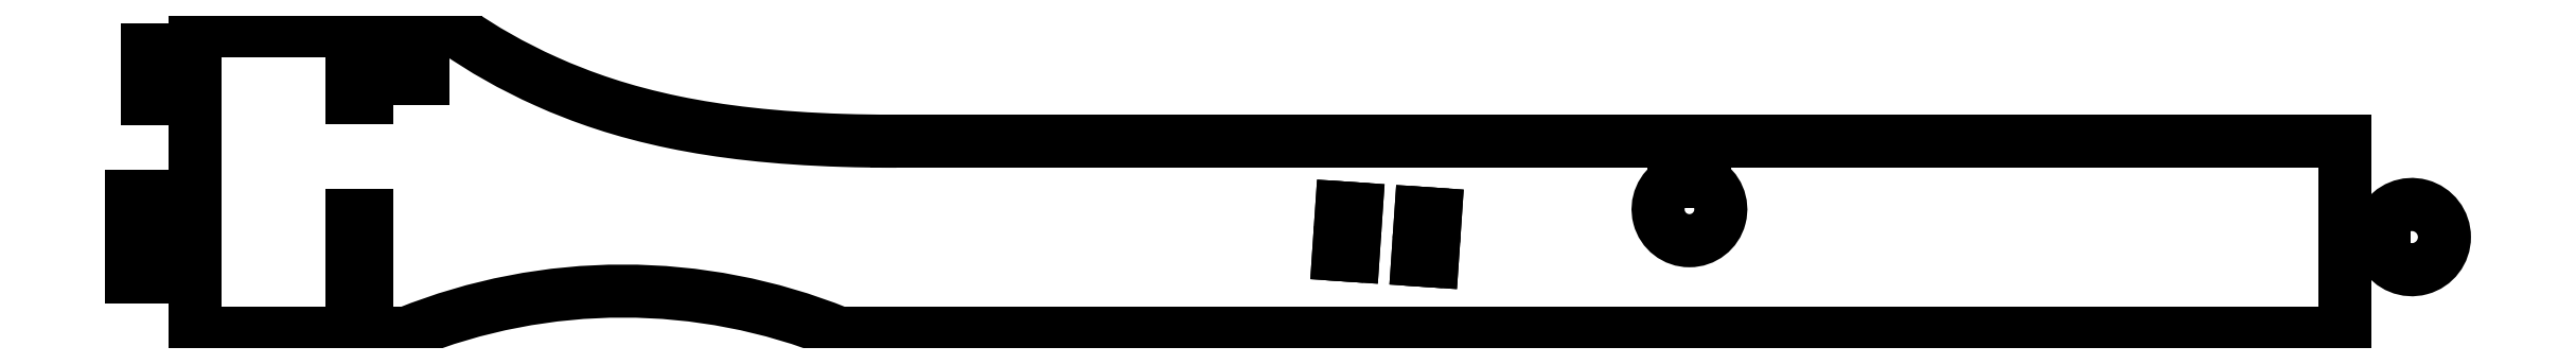
<metadata>
{"format":"dxf","ext":"dxf","renderer":"ezdxf+matplotlib","layout":"modelspace","background":"white","min_lineweight":24,"dpi":150}
</metadata>
<code>
0
SECTION
2
ENTITIES
0
LINE
8
0
10
18.2
20
-9.954
30
0
11
16.35
21
-9.829
31
0
0
LINE
8
0
10
16.35
20
-9.829
30
0
11
16.75
21
-3.96
31
0
0
LINE
8
0
10
16.75
20
-3.96
30
0
11
18.59
21
-4.085
31
0
0
LINE
8
0
10
18.59
20
-4.085
30
0
11
18.2
21
-9.954
31
0
0
LINE
8
0
10
8.218
20
-9.276
30
0
11
6.373
21
-9.151
31
0
0
LINE
8
0
10
6.373
20
-9.151
30
0
11
6.772
21
-3.281
31
0
0
LINE
8
0
10
6.772
20
-3.281
30
0
11
8.617
21
-3.407
31
0
0
LINE
8
0
10
8.617
20
-3.407
30
0
11
8.218
21
-9.276
31
0
0
LINE
8
0
10
-116.1
20
-4.292
30
0
11
-116.1
21
-19.04
31
0
0
LINE
8
0
10
-116.1
20
-19.04
30
0
11
-111.1
21
-19.04
31
0
0
ARC
8
0
10
-83.84
20
-86.62
30
0
40
72.86
210
0
220
-0
230
1
50
68.06
51
111.9
0
LINE
8
0
10
-56.62
20
-19.04
30
0
11
133.3
21
-19.04
31
0
0
LINE
8
0
10
133.3
20
-19.04
30
0
11
133.3
21
-9.036
31
0
0
LINE
8
0
10
133.3
20
-9.036
30
0
11
138.2
21
-9.036
31
0
0
ARC
8
0
10
141.7
20
-6.961
30
0
40
4.106
210
0
220
0
230
1
50
-149.6
51
149.6
0
LINE
8
0
10
138.2
20
-4.886
30
0
11
133.3
21
-4.886
31
0
0
LINE
8
0
10
133.3
20
-4.886
30
0
11
133.3
21
5.114
31
0
0
LINE
8
0
10
133.3
20
5.114
30
0
11
52.54
21
5.114
31
0
0
LINE
8
0
10
52.54
20
5.114
30
0
11
52.54
21
-0.004626
31
0
0
ARC
8
0
10
50.61
20
-3.461
30
0
40
3.956
210
0
220
0
230
1
50
-240.9
51
60.88
0
LINE
8
0
10
48.69
20
-0.004626
30
0
11
48.69
21
5.114
31
0
0
LINE
8
0
10
48.69
20
5.114
30
0
11
-49.35
21
5.114
31
0
0
SPLINE
8
0
70
0
71
3
72
20
73
16
74
0
42
1e-09
43
1e-10
44
1e-10
40
-0.0006217
40
-0.0006217
40
-0.0006217
40
-0.0006217
40
0
40
0
40
0
40
0.3172
40
0.3172
40
0.3172
40
0.6434
40
0.6434
40
0.6434
40
0.9292
40
0.9292
40
0.9292
40
1
40
1
40
1
40
1
10
-104.9
20
19.04
30
0
10
-104.9
20
19.03
30
0
10
-104.9
20
19.03
30
0
10
-104.9
20
19.02
30
0
10
-101.6
20
16.74
30
0
10
-97.87
20
14.59
30
0
10
-93.52
20
12.64
30
0
10
-89.04
20
10.64
30
0
10
-83.91
20
8.841
30
0
10
-77.36
20
7.492
30
0
10
-71.61
20
6.31
30
0
10
-64.73
20
5.487
30
0
10
-56.09
20
5.216
30
0
10
-53.95
20
5.148
30
0
10
-51.71
20
5.114
30
0
10
-49.35
20
5.114
30
0
0
LINE
8
0
10
-104.9
20
19.04
30
0
11
-109.1
21
19.04
31
0
0
LINE
8
0
10
-109.1
20
19.04
30
0
11
-109.1
21
13.04
31
0
0
LINE
8
0
10
-109.1
20
13.04
30
0
11
-116
21
13.04
31
0
0
LINE
8
0
10
-116
20
13.04
30
0
11
-116
21
15.89
31
0
0
LINE
8
0
10
-116
20
15.89
30
0
11
-113
21
15.89
31
0
0
LINE
8
0
10
-113
20
15.89
30
0
11
-113
21
19.04
31
0
0
LINE
8
0
10
-113
20
19.04
30
0
11
-116.1
21
19.04
31
0
0
LINE
8
0
10
-116.1
20
19.04
30
0
11
-116.1
21
10.62
31
0
0
LINE
8
0
10
-116.1
20
10.62
30
0
11
-118
21
10.62
31
0
0
LINE
8
0
10
-118
20
10.62
30
0
11
-118
21
19.04
31
0
0
LINE
8
0
10
-118
20
19.04
30
0
11
-137.8
21
19.04
31
0
0
LINE
8
0
10
-137.8
20
19.04
30
0
11
-137.8
21
15.12
31
0
0
LINE
8
0
10
-137.8
20
15.12
30
0
11
-140.7
21
15.12
31
0
0
LINE
8
0
10
-140.7
20
15.12
30
0
11
-140.7
21
16.62
31
0
0
LINE
8
0
10
-140.7
20
16.62
30
0
11
-143.8
21
16.62
31
0
0
LINE
8
0
10
-143.8
20
16.62
30
0
11
-143.8
21
10.47
31
0
0
LINE
8
0
10
-143.8
20
10.47
30
0
11
-140.7
21
10.47
31
0
0
LINE
8
0
10
-140.7
20
10.47
30
0
11
-140.7
21
11.97
31
0
0
LINE
8
0
10
-140.7
20
11.97
30
0
11
-137.8
21
11.97
31
0
0
LINE
8
0
10
-137.8
20
11.97
30
0
11
-137.8
21
-3.886
31
0
0
LINE
8
0
10
-137.8
20
-3.886
30
0
11
-141.7
21
-3.886
31
0
0
LINE
8
0
10
-141.7
20
-3.886
30
0
11
-141.7
21
-1.886
31
0
0
LINE
8
0
10
-141.7
20
-1.886
30
0
11
-145.8
21
-1.886
31
0
0
LINE
8
0
10
-145.8
20
-1.886
30
0
11
-145.8
21
-12.04
31
0
0
LINE
8
0
10
-145.8
20
-12.04
30
0
11
-141.7
21
-12.04
31
0
0
LINE
8
0
10
-141.7
20
-12.04
30
0
11
-141.7
21
-10.04
31
0
0
LINE
8
0
10
-141.7
20
-10.04
30
0
11
-137.8
21
-10.04
31
0
0
LINE
8
0
10
-137.8
20
-10.04
30
0
11
-137.8
21
-19.04
31
0
0
LINE
8
0
10
-137.8
20
-19.04
30
0
11
-118
21
-19.04
31
0
0
LINE
8
0
10
-118
20
-19.04
30
0
11
-118
21
-4.292
31
0
0
LINE
8
0
10
-118
20
-4.292
30
0
11
-116.1
21
-4.292
31
0
0
ENDSEC
0
EOF

</code>
